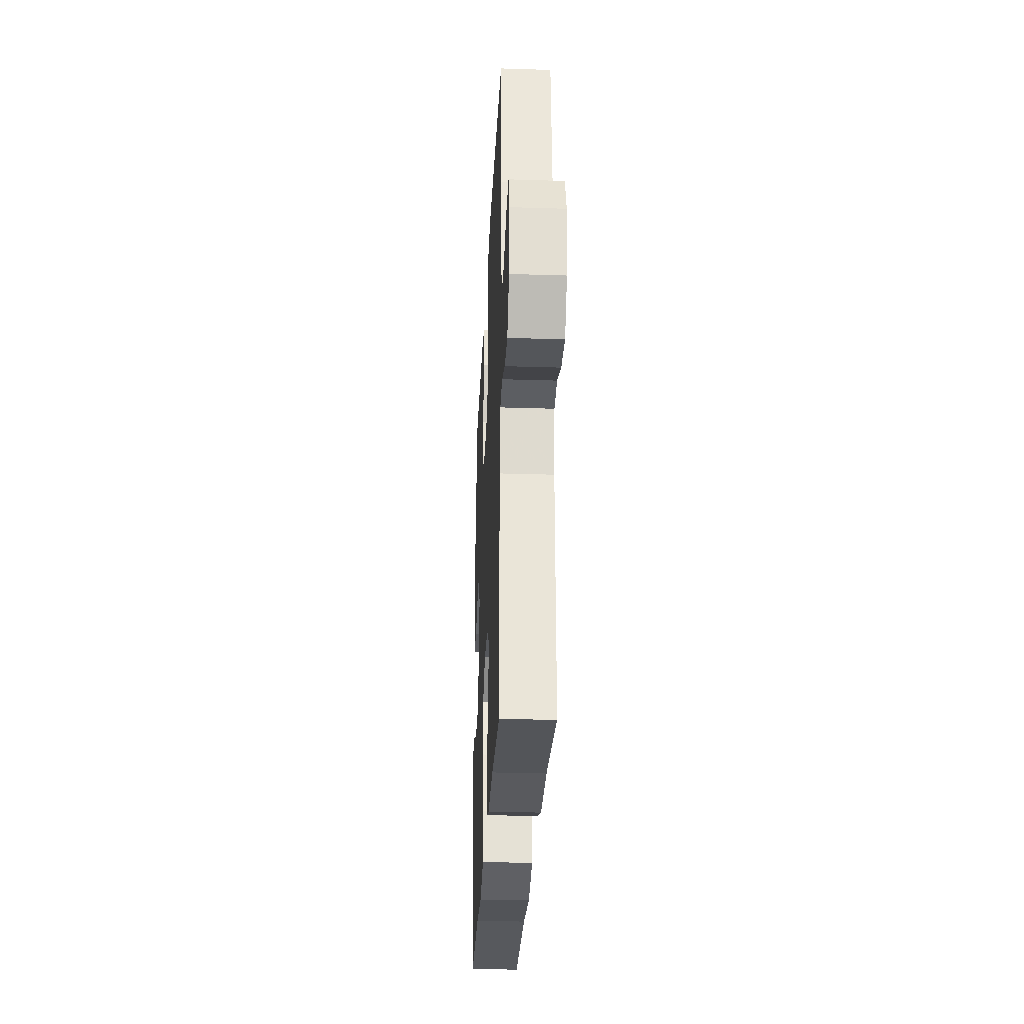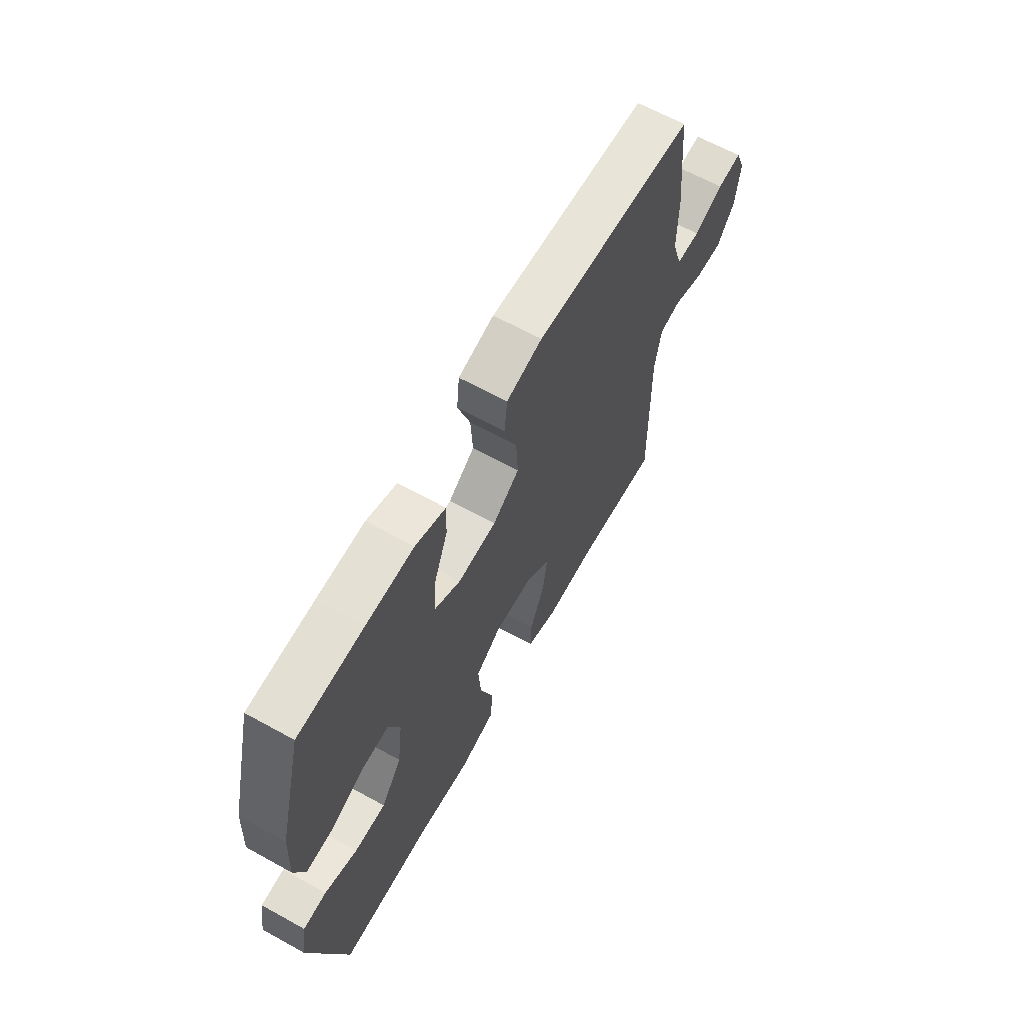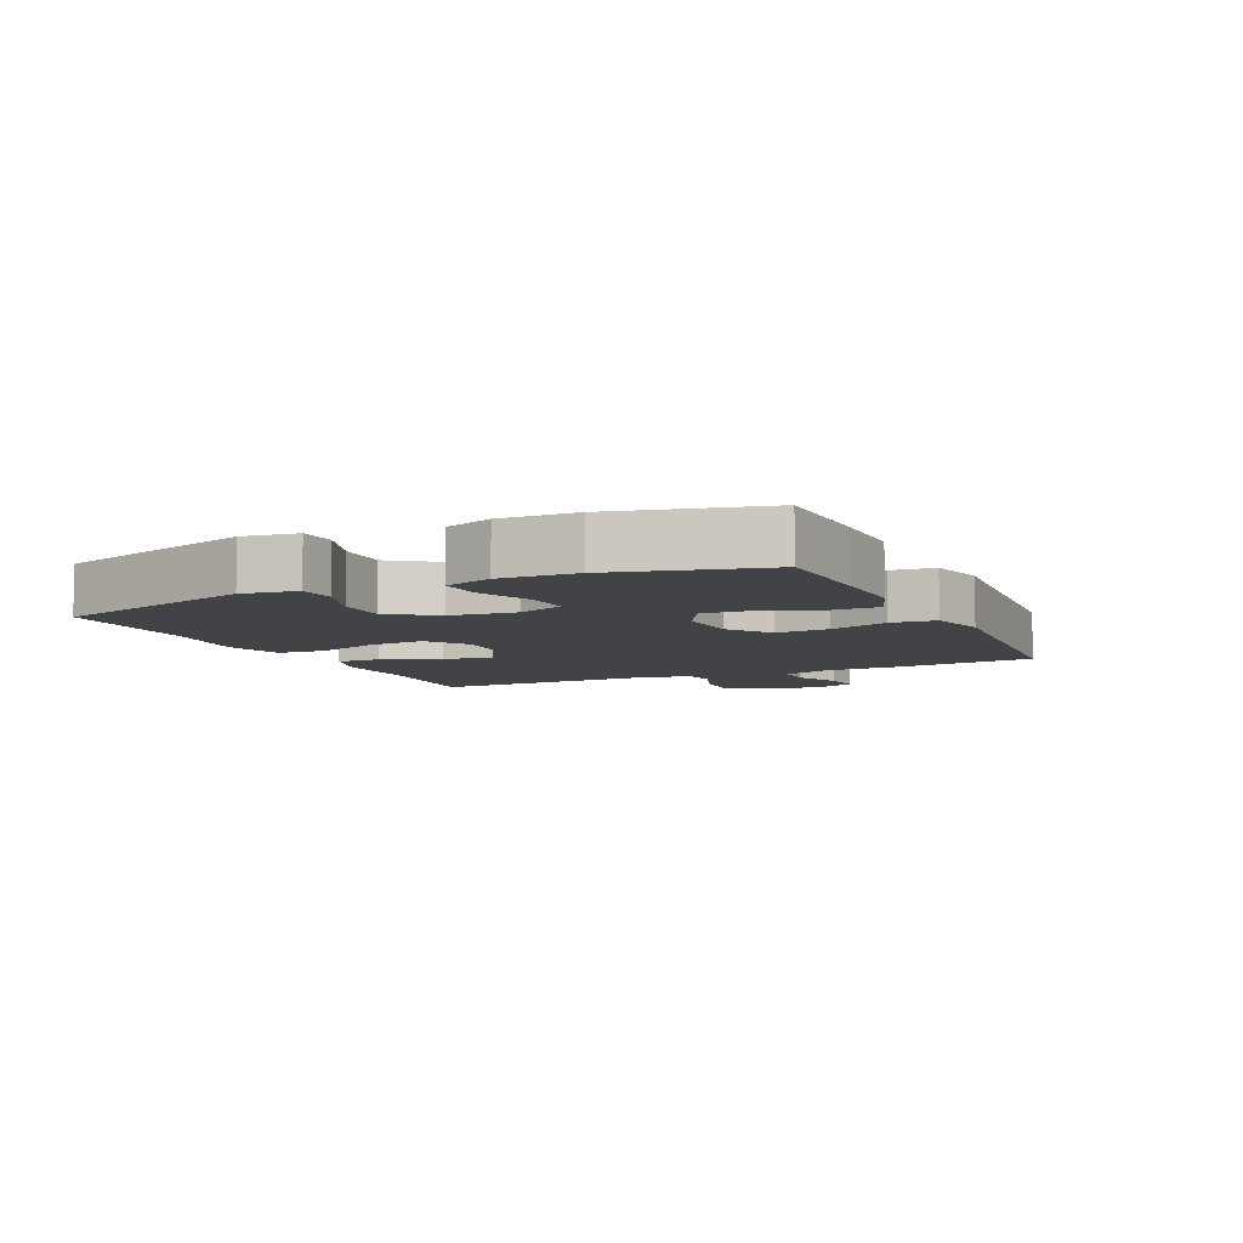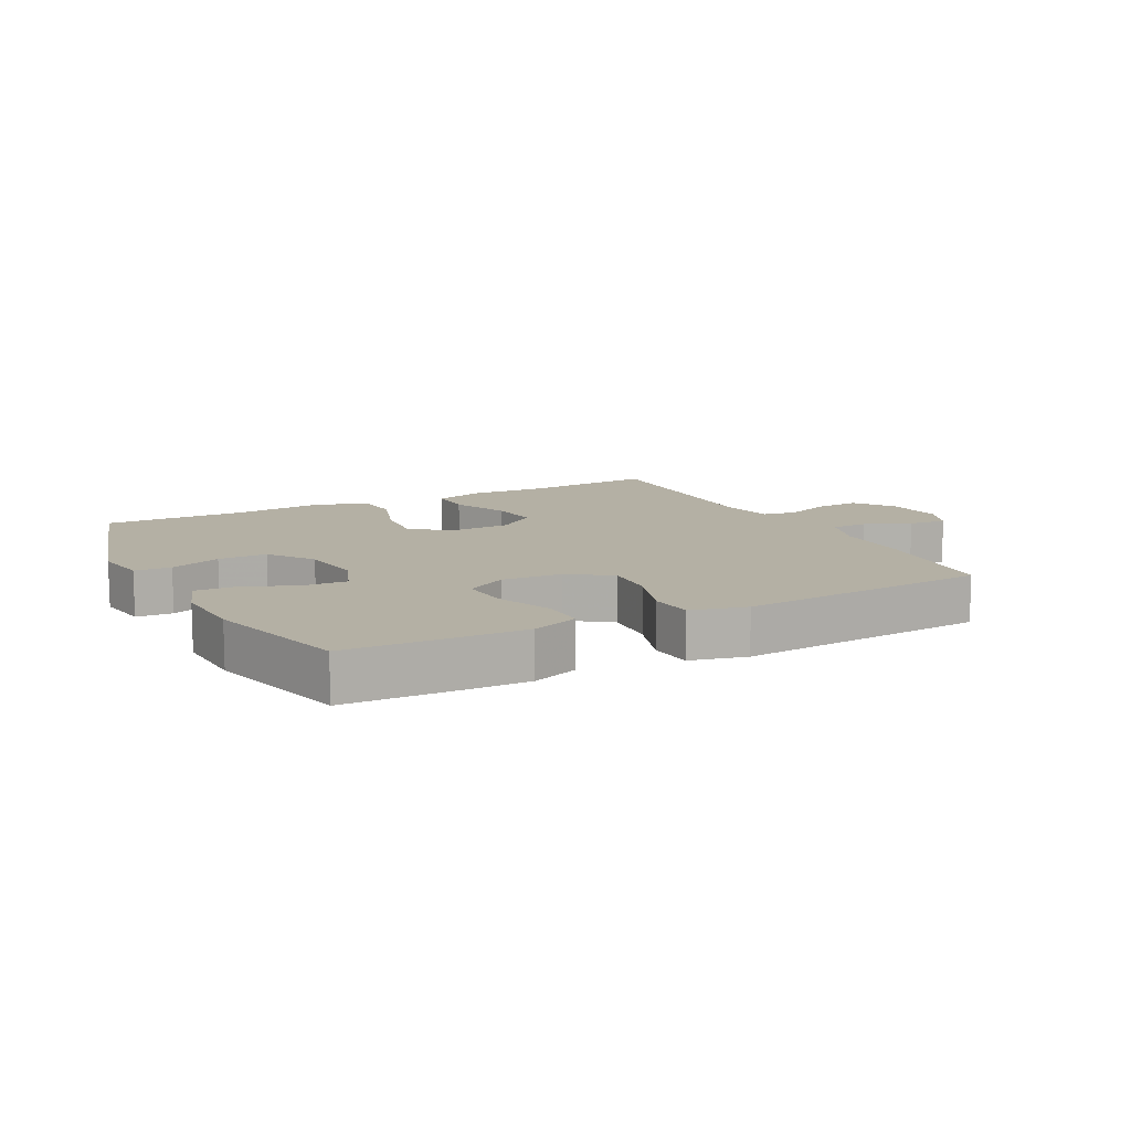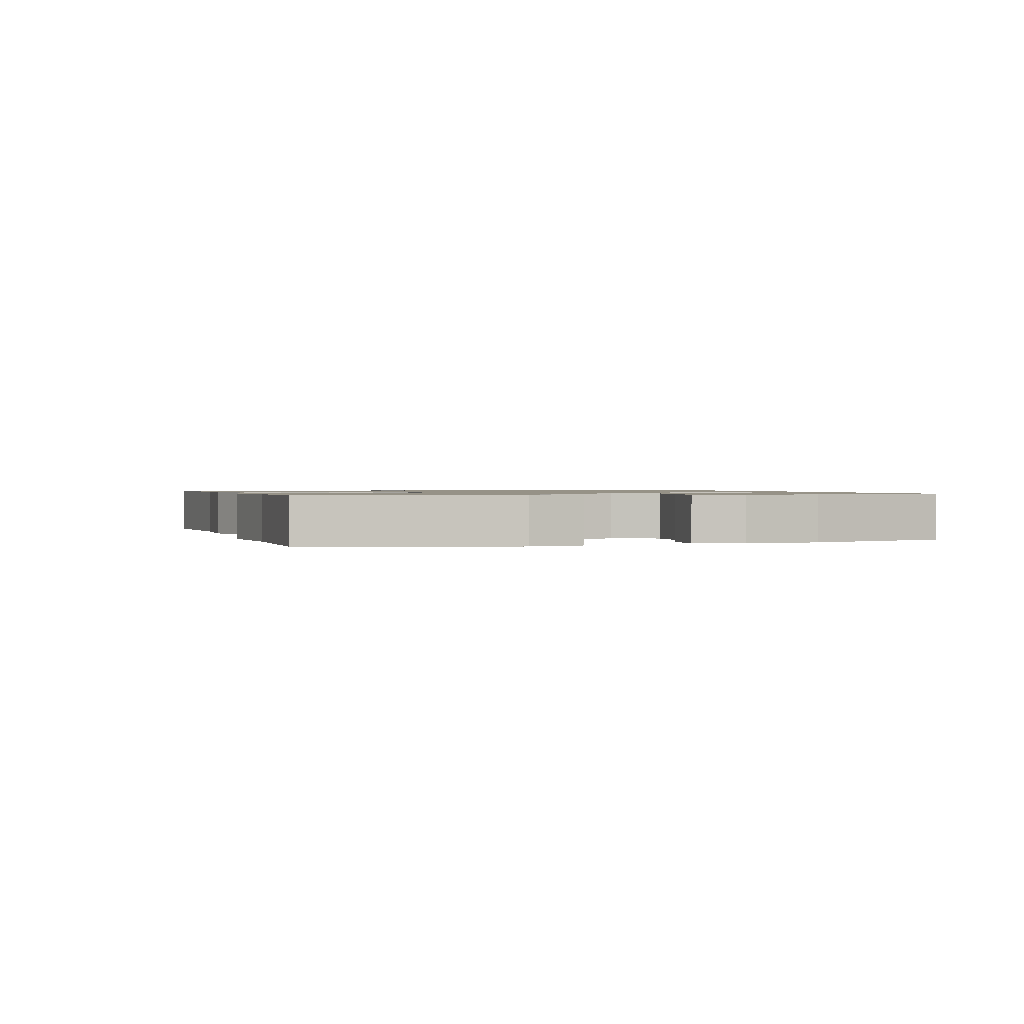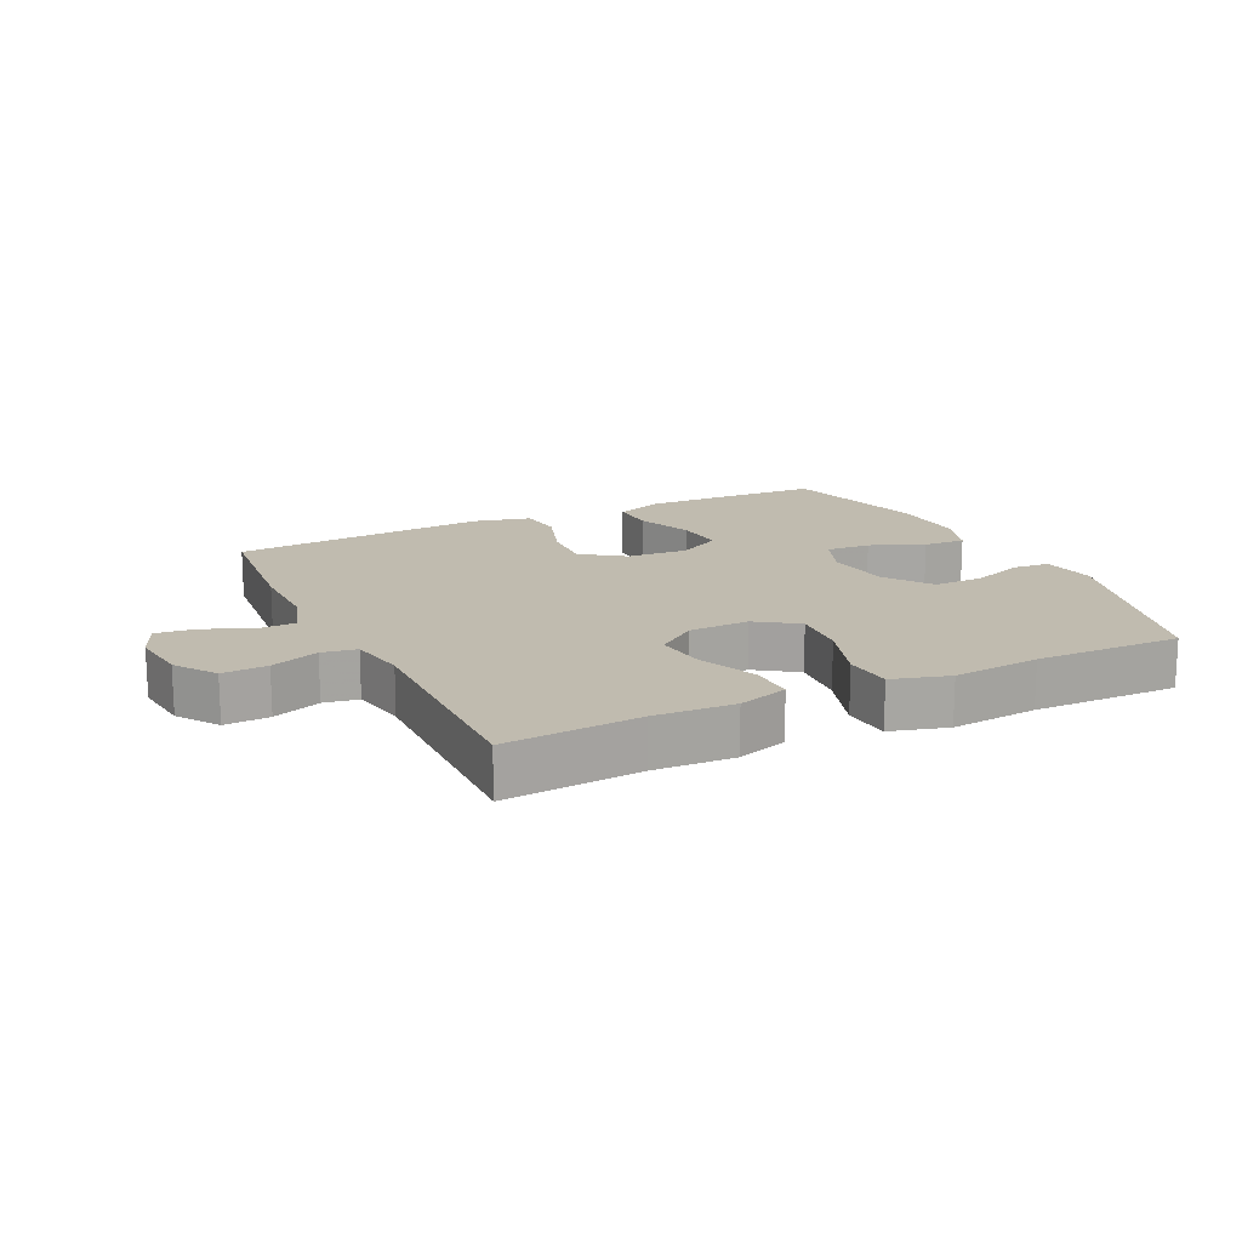
<metadata>
{"format":"obj","ext":"obj","renderer":"f3d","projection":"perspective","resolution":1024,"background":"white","views":[{"elev":-28.7,"azim":87.3,"up":"+Z"},{"elev":64.5,"azim":-60.9,"up":"+Z"},{"elev":-7.4,"azim":-64.8,"up":"+Y"},{"elev":11.5,"azim":-27.6,"up":"+Y"},{"elev":1.0,"azim":-108.0,"up":"+Y"},{"elev":16.2,"azim":154.2,"up":"+Y"}]}
</metadata>
<code>
v 0.5 0.07 -0.5
v 0.29 0.07 -0.484
v 0.166 0.07 -0.49
v 0.088 0.07 -0.465
v 0.09 0.07 -0.396
v 0.128 0.07 -0.306
v 0.138 0.07 -0.226
v 0.076 0.07 -0.18
v -0.018 0.07 -0.177
v -0.082 0.07 -0.221
v -0.075 0.07 -0.308
v -0.041 0.07 -0.409
v -0.047 0.07 -0.484
v -0.136 0.07 -0.509
v -0.272 0.07 -0.496
v -0.5 0.07 -0.5
v -0.589 0.07 -0.185
v -0.575 0.07 -0.1
v -0.517 0.07 -0.096
v -0.436 0.07 -0.126
v -0.358 0.07 -0.127
v -0.307 0.07 -0.055
v -0.294 0.07 0.048
v -0.322 0.07 0.119
v -0.391 0.07 0.115
v -0.475 0.07 0.08
v -0.541 0.07 0.077
v -0.566 0.07 0.151
v -0.56 0.07 0.269
v -0.5 0.07 0.5
v -0.338 0.07 0.507
v -0.219 0.07 0.51
v -0.144 0.07 0.482
v -0.146 0.07 0.413
v -0.181 0.07 0.324
v -0.187 0.07 0.247
v -0.121 0.07 0.21
v -0.025 0.07 0.216
v 0.041 0.07 0.263
v 0.036 0.07 0.346
v 0.005 0.07 0.438
v 0.012 0.07 0.507
v 0.101 0.07 0.529
v 0.236 0.07 0.519
v 0.5 0.07 0.5
v 0.521 0.07 0.285
v 0.521 0.07 0.165
v 0.546 0.07 0.087
v 0.605 0.07 0.086
v 0.678 0.07 0.118
v 0.739 0.07 0.124
v 0.764 0.07 0.063
v 0.753 0.07 -0.028
v 0.709 0.07 -0.091
v 0.639 0.07 -0.087
v 0.564 0.07 -0.059
v 0.51 0.07 -0.068
v 0.494 0.07 -0.157
v 0.5 0 -0.5
v 0.29 0 -0.484
v 0.166 0 -0.49
v 0.088 0 -0.465
v 0.09 0 -0.396
v 0.128 0 -0.306
v 0.138 0 -0.226
v 0.076 0 -0.18
v -0.018 0 -0.177
v -0.082 0 -0.221
v -0.075 0 -0.308
v -0.041 0 -0.409
v -0.047 0 -0.484
v -0.136 0 -0.509
v -0.272 0 -0.496
v -0.5 0 -0.5
v -0.589 0 -0.185
v -0.575 0 -0.1
v -0.517 0 -0.096
v -0.436 0 -0.126
v -0.358 0 -0.127
v -0.307 0 -0.055
v -0.294 0 0.048
v -0.322 0 0.119
v -0.391 0 0.115
v -0.475 0 0.08
v -0.541 0 0.077
v -0.566 0 0.151
v -0.56 0 0.269
v -0.5 0 0.5
v -0.338 0 0.507
v -0.219 0 0.51
v -0.144 0 0.482
v -0.146 0 0.413
v -0.181 0 0.324
v -0.187 0 0.247
v -0.121 0 0.21
v -0.025 0 0.216
v 0.041 0 0.263
v 0.036 0 0.346
v 0.005 0 0.438
v 0.012 0 0.507
v 0.101 0 0.529
v 0.236 0 0.519
v 0.5 0 0.5
v 0.521 0 0.285
v 0.521 0 0.165
v 0.546 0 0.087
v 0.605 0 0.086
v 0.678 0 0.118
v 0.739 0 0.124
v 0.764 0 0.063
v 0.753 0 -0.028
v 0.709 0 -0.091
v 0.639 0 -0.087
v 0.564 0 -0.059
v 0.51 0 -0.068
v 0.494 0 -0.157
f 54 55 56
f 53 54 56
f 52 53 56
f 51 52 56
f 50 51 56
f 49 50 56
f 48 49 56 57
f 47 48 57
f 47 57 58
f 46 47 58
f 45 46 58
f 44 45 58
f 44 58 1
f 43 44 1
f 42 43 1
f 41 42 1
f 40 41 1
f 33 34 35
f 32 33 35
f 31 32 35
f 30 31 35
f 29 30 35
f 28 29 35
f 27 28 35
f 26 27 35
f 25 26 35
f 24 25 35 36
f 23 24 36 37
f 18 19 20
f 17 18 20
f 16 17 20
f 15 16 20
f 15 20 21
f 14 15 21
f 13 14 21
f 12 13 21
f 11 12 21
f 10 11 21 22
f 4 5 6
f 3 4 6
f 2 3 6
f 2 6 7
f 1 2 7
f 40 1 7
f 39 40 7
f 23 37 38
f 22 23 38
f 10 22 38
f 9 10 38
f 8 9 38 39
f 7 8 39
f 114 113 112
f 114 112 111
f 114 111 110
f 114 110 109
f 114 109 108
f 114 108 107
f 115 114 107 106
f 115 106 105
f 116 115 105
f 116 105 104
f 116 104 103
f 116 103 102
f 59 116 102
f 59 102 101
f 59 101 100
f 59 100 99
f 59 99 98
f 93 92 91
f 93 91 90
f 93 90 89
f 93 89 88
f 93 88 87
f 93 87 86
f 93 86 85
f 93 85 84
f 93 84 83
f 94 93 83 82
f 95 94 82 81
f 78 77 76
f 78 76 75
f 78 75 74
f 78 74 73
f 79 78 73
f 79 73 72
f 79 72 71
f 79 71 70
f 79 70 69
f 80 79 69 68
f 64 63 62
f 64 62 61
f 64 61 60
f 65 64 60
f 65 60 59
f 65 59 98
f 65 98 97
f 96 95 81
f 96 81 80
f 96 80 68
f 96 68 67
f 97 96 67 66
f 97 66 65
f 1 59 60 2
f 2 60 61 3
f 3 61 62 4
f 4 62 63 5
f 5 63 64 6
f 6 64 65 7
f 7 65 66 8
f 8 66 67 9
f 9 67 68 10
f 10 68 69 11
f 11 69 70 12
f 12 70 71 13
f 13 71 72 14
f 14 72 73 15
f 15 73 74 16
f 16 74 75 17
f 17 75 76 18
f 18 76 77 19
f 19 77 78 20
f 20 78 79 21
f 21 79 80 22
f 22 80 81 23
f 23 81 82 24
f 24 82 83 25
f 25 83 84 26
f 26 84 85 27
f 27 85 86 28
f 28 86 87 29
f 29 87 88 30
f 30 88 89 31
f 31 89 90 32
f 32 90 91 33
f 33 91 92 34
f 34 92 93 35
f 35 93 94 36
f 36 94 95 37
f 37 95 96 38
f 38 96 97 39
f 39 97 98 40
f 40 98 99 41
f 41 99 100 42
f 42 100 101 43
f 43 101 102 44
f 44 102 103 45
f 45 103 104 46
f 46 104 105 47
f 47 105 106 48
f 48 106 107 49
f 49 107 108 50
f 50 108 109 51
f 51 109 110 52
f 52 110 111 53
f 53 111 112 54
f 54 112 113 55
f 55 113 114 56
f 56 114 115 57
f 57 115 116 58
f 58 116 59 1

</code>
